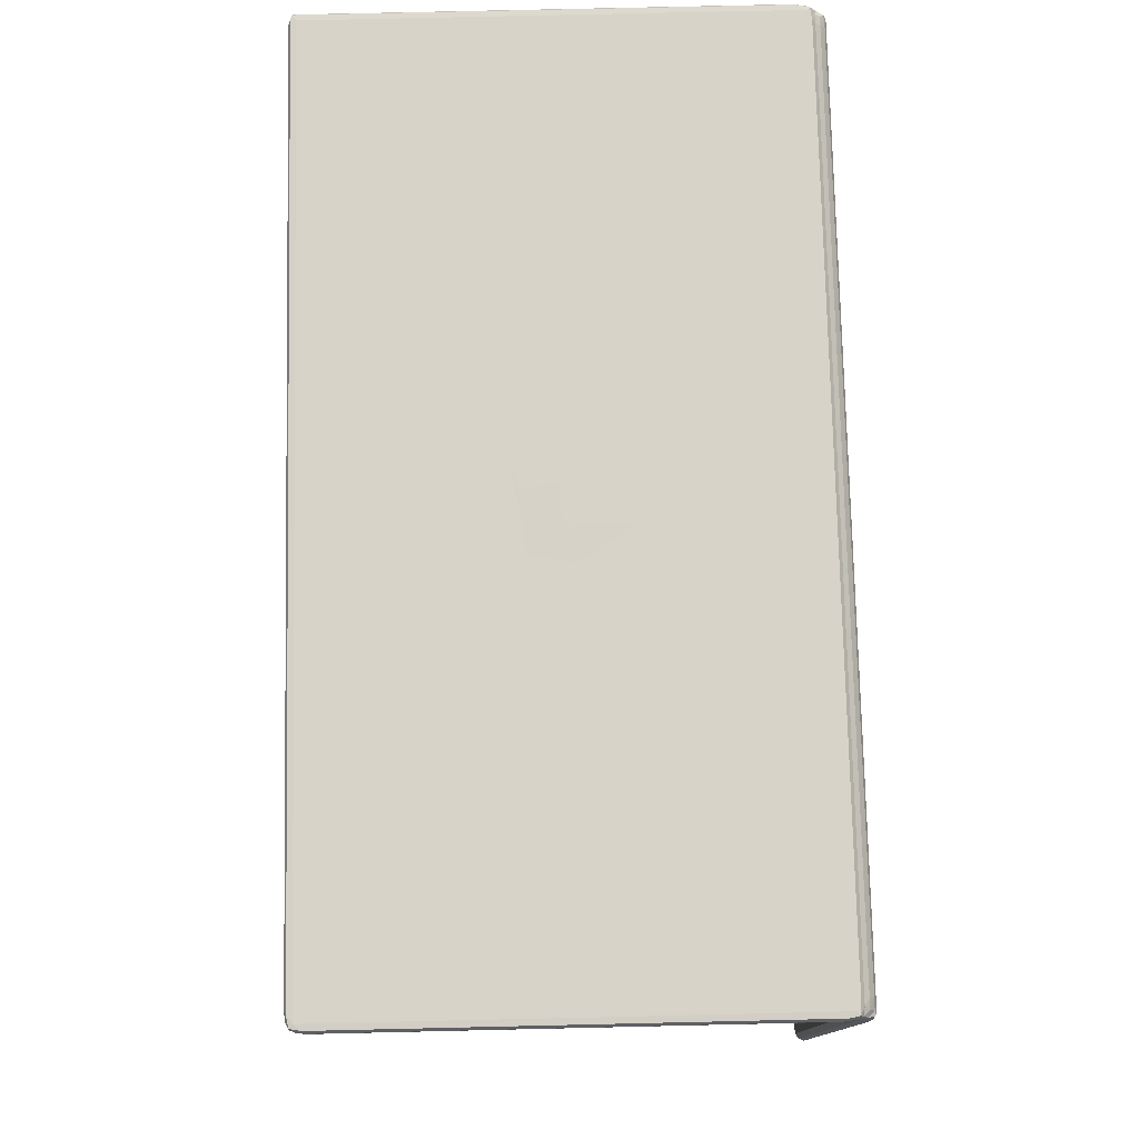
<metadata>
{"format":"obj","ext":"obj","renderer":"f3d","projection":"perspective","resolution":1024,"background":"white","views":[{"elev":77.0,"azim":88.7,"up":"+Y"}]}
</metadata>
<code>
v 1.992 -171.8 34.63
v 1.627 -171 34.3
v 1.121 -171.4 34.84
v 1.991 -171.8 36
v 3.548 -172 35.21
v 3.53 -171.9 34.46
v 2.867 -171.3 34.14
v 0.6992 -170.7 34.63
v 0.3717 -169 34.46
v 0.2111 -169.8 35.21
v 0.6065 -170.8 35.59
v 1.255 -169.8 34.14
v 0.0004476 -168.2 35.21
v 2.664 -170.1 34.14
v 1.493 -171.1 35.91
v 2.761 -171.2 36.39
v 0.7349 -170.7 36.04
v 1.262 -169.9 36.39
v 0.3683 -168.3 35.96
v 2.664 -170.1 36.39
v 4.197 -171.9 35.96
v 62.23 -171.3 36.39
v 0.3674 -83.11 34.46
v 0.3673 -83.45 35.96
v 1.249 -83.45 36.38
v 15.62 -133.3 36.39
v 13.02 -113.6 36.39
v 138.8 -171.3 34.14
v 26.22 -133.6 36.39
v 24.5 -124.2 36.42
v 63.09 -134.5 36.39
v 35.79 -133.6 36.39
v 33.54 -124.6 36.42
v 39.07 -124.1 36.41
v 48.77 -126.1 36.41
v 46.42 -117.7 36.44
v 137.8 -171.9 34.46
v 137.9 -172 35.21
v 138.6 -171.9 35.96
v 1.253 -81.99 34.14
v 56.04 -123.7 36.41
v 62.47 -121.1 36.43
v 64.19 -124.1 36.42
v 81.67 -123.1 36.42
v 72.2 -124.2 36.42
v 72.79 -119.4 36.43
v 0.0005905 -83.49 35.21
v 13.88 -110.5 36.39
v 13.72 -103.5 36.38
v 13.83 -95.65 36.38
v 18.21 -112.9 36.46
v 22.08 -119.6 36.43
v 25.89 -113 36.46
v 18.35 -105.6 36.49
v 18.02 -103.2 36.45
v 17.89 -110.1 36.43
v 25.4 -107.5 36.44
v 24.2 -105.8 36.49
v 18.6 -100.6 36.47
v 22.41 -100.4 36.43
v 13.58 -89.94 36.39
v 0.5627 -81.74 34.46
v 0.1447 -82.07 35.34
v 0.8626 -81.14 34.55
v 1.48 -80.22 35.22
v 0.5442 -80.33 35.74
v 2.958 -81.04 34.46
v 3.017 -80.01 35.21
v 0.3148 -81.59 36.85
v 1.238 -81.99 36.99
v 0.1444 -80.52 36.7
v 0.004339 -79.94 38.69
v 0.3762 -80.76 38.68
v 1.223 -81.04 38.12
v 0.8128 -78.62 36.75
v 0.2769 -79.37 37.09
v 1.504 -79.43 36.02
v 0.001558 -79.23 39.08
v 2.911 -79.32 35.96
v 0.367 -80.53 40.27
v 1.252 -80.61 39.76
v 1.26 -78.55 37.1
v 0.3701 -78.64 38.96
v 2.825 -78.63 36.48
v 18.82 -97.84 36.52
v 18.39 -91.15 36.53
v 17.48 -86.64 36.39
v 18.95 -95.69 36.47
v 17.73 -92.86 36.48
v 21.36 -98.43 36.47
v 22.21 -90.74 36.5
v 23.38 -88.41 36.41
v 24.25 -86.68 36.38
v 138.8 -78.63 36.48
v 140.3 -78.55 37.09
v 0.3684 -80.53 109.3
v 0.0008783 -79.92 108.9
v 0.3683 -78.64 109.9
v 26.04 -117 36.43
v 31.43 -120.4 36.43
v 27.22 -110.8 36.43
v 38.89 -120 36.43
v 31.75 -116.3 36.44
v 30.49 -112 36.42
v 36.95 -113.9 36.43
v 32.97 -113.1 36.46
v 28.62 -105.8 36.45
v 25.49 -103.5 36.45
v 27 -100.4 36.47
v 32.61 -107.3 36.45
v 31.32 -105.7 36.49
v 33.03 -109.2 36.42
v 28.94 -102 36.41
v 32.04 -103.5 36.46
v 33.57 -100.7 36.47
v 35.68 -111.3 36.42
v 41.9 -116.9 36.43
v 40.71 -113.1 36.46
v 49.71 -119.9 36.43
v 44.78 -111.9 36.42
v 36.36 -105.8 36.45
v 39.63 -110.1 36.43
v 39.06 -105.7 36.49
v 36.68 -102 36.41
v 39.32 -101.7 36.44
v 42.48 -100.4 36.47
v 41.54 -106.7 36.44
v 44.09 -105.8 36.45
v 48.09 -107.3 36.45
v 46.8 -105.7 36.49
v 43.76 -103.4 36.42
v 46.43 -103.7 36.46
v 44.58 -99.25 36.45
v 48.26 -100.6 36.46
v 24.3 -96.48 36.45
v 23.72 -93.33 36.46
v 26.67 -98.02 36.52
v 26.35 -95.81 36.47
v 24.71 -91.17 36.53
v 33.85 -92.82 36.48
v 30.02 -98.2 36.46
v 31.25 -95.79 36.43
v 34.41 -98.02 36.52
v 34.54 -95.79 36.47
v 36.33 -91.18 36.53
v 40.47 -86.6 36.38
v 37.76 -98.2 36.46
v 39.51 -93.38 36.46
v 40.44 -95.86 36.45
v 39.28 -90.74 36.5
v 40.43 -88.4 36.41
v 42.15 -98.02 36.52
v 44.37 -96.13 36.46
v 45.07 -91.57 36.49
v 46.7 -94.26 36.41
v 43.42 -91.15 36.53
v 47.24 -87.03 36.39
v 63.89 -78.55 67.99
v 1.252 -80.61 109.2
v 48.29 -113 36.46
v 55.77 -113.1 36.45
v 52.36 -112 36.42
v 57.62 -119.9 36.43
v 59.87 -112.4 36.42
v 48.51 -109.2 36.42
v 51.83 -105.8 36.45
v 51.41 -103.1 36.42
v 55.83 -107.3 36.45
v 56.25 -109.2 36.42
v 54.53 -105.7 36.49
v 59.57 -105.8 36.45
v 54.21 -103.5 36.45
v 59.87 -100.5 36.46
v 59.1 -103.5 36.42
v 65.29 -117.6 36.43
v 63.95 -113.1 36.46
v 70.89 -116.5 36.44
v 67.36 -112.6 36.42
v 71.69 -113 36.46
v 62.85 -110.1 36.43
v 62.27 -105.7 36.49
v 64.75 -106.7 36.44
v 61.95 -103.5 36.45
v 66.88 -103.6 36.42
v 67.31 -105.8 36.45
v 70.59 -110.1 36.43
v 70.01 -105.7 36.49
v 67.38 -100.8 36.45
v 69.69 -103.5 36.45
v 48.29 -96.64 36.47
v 49.09 -98.92 36.5
v 49.1 -97.38 36.51
v 53.99 -95.22 36.45
v 51.3 -92.72 36.49
v 48.7 -91.37 36.48
v 50.12 -86.76 36.39
v 51.39 -91.26 36.53
v 54.89 -86.89 36.39
v 61.41 -95.78 36.47
v 59.45 -92.74 36.48
v 54.44 -92.63 36.43
v 54.11 -90.84 36.48
v 56.48 -91.05 36.47
v 59.13 -91.26 36.53
v 58.23 -86.54 36.39
v 62.22 -92.75 36.44
v 69.15 -95.81 36.47
v 67.2 -92.76 36.48
v 61.85 -90.84 36.48
v 62.71 -86.76 36.39
v 64.22 -91.05 36.47
v 69.4 -92.9 36.43
v 66.87 -91.26 36.53
v 65.98 -86.56 36.39
v 69.59 -90.84 36.48
v 73.25 -92.78 36.48
v 70.47 -86.76 36.39
v 64.94 -78.55 63.03
v 140.2 -80.61 39.76
v 75.72 -78.55 63.64
v 66.21 -78.55 80.28
v 68.9 -78.49 67.71
v 69.3 -78.48 73.7
v 0.002076 -79.24 108.9
v 1.253 -78.55 109.2
v 69.12 -78.55 109.2
v 0.5772 -80.52 110.1
v 1.582 -79.92 110.4
v 1.573 -79.24 110.4
v 1.124 -78.63 110.1
v 36.24 -80.53 110.1
v 68.97 -78.51 77.02
v 70.51 -78.53 78.96
v 140.2 -80.61 109.2
v 86.82 -80.53 110.1
v 138.6 -79.92 110.4
v 138.8 -171.3 36.39
v 102.8 -133.6 36.39
v 140.2 -82 34.14
v 80.53 -119.5 36.43
v 91.58 -127.5 36.41
v 87.41 -124.2 36.42
v 95.52 -124.3 36.41
v 114.2 -133 36.39
v 140.2 -170.1 34.14
v 102.3 -121.1 36.43
v 103.4 -126.2 36.41
v 111.8 -119.7 36.43
v 111.7 -125 36.42
v 116 -125.7 36.41
v 125.9 -129.4 36.39
v 139.7 -171.8 34.53
v 139.5 -171.8 35.68
v 140.4 -171.5 35.21
v 140.2 -171.2 34.38
v 141 -170.6 34.57
v 140.8 -171.1 35.62
v 141.3 -169.9 35.21
v 141.5 -168.3 35.21
v 141.1 -168.4 34.46
v 140.1 -171.3 36.07
v 140.2 -170.1 36.39
v 140.9 -170.4 35.96
v 141.1 -168.9 35.96
v 140.2 -83.45 36.39
v 141.1 -83.62 34.46
v 78.62 -116.5 36.44
v 75.1 -112.6 36.42
v 79.43 -113 36.46
v 82.83 -112.6 36.42
v 72.49 -106.7 36.44
v 75.05 -105.8 36.45
v 78.33 -110.1 36.43
v 77.75 -105.7 36.49
v 74.58 -103.5 36.42
v 75.36 -100.5 36.46
v 77.44 -103.6 36.46
v 80.23 -106.7 36.44
v 82.79 -105.8 36.45
v 82.36 -103.6 36.42
v 82.86 -100.8 36.45
v 86.36 -116.5 36.44
v 92.41 -118 36.44
v 89.18 -117.4 36.42
v 87.16 -113 36.46
v 90.58 -112.6 36.43
v 96.26 -117.6 36.43
v 100.6 -117.2 36.44
v 94.91 -113 36.46
v 86.06 -110.1 36.43
v 85.49 -105.7 36.49
v 87.97 -106.7 36.44
v 90.53 -105.8 36.45
v 85.17 -103.5 36.45
v 90.1 -103.6 36.42
v 90.6 -100.8 36.45
v 93.8 -110.1 36.43
v 93.23 -105.7 36.49
v 95.71 -106.7 36.44
v 92.91 -103.5 36.45
v 97.83 -103.6 36.42
v 71.96 -91.05 36.47
v 73.83 -91.2 36.53
v 73.65 -86.53 36.39
v 93.87 -95.76 36.46
v 92.42 -92.74 36.48
v 92.23 -91.18 36.53
v 138.6 -81.04 34.46
v 140.3 -81.04 38.12
v 94.69 -92.63 36.43
v 94.35 -90.84 36.48
v 95.2 -86.81 36.39
v 138.7 -80.01 35.21
v 80.59 -78.55 71.48
v 75.13 -78.49 67.61
v 75.76 -78.49 73.31
v 140.3 -78.55 72.65
v 79.39 -78.55 78.15
v 104 -117.6 36.43
v 98.32 -112.6 36.42
v 102.6 -113 36.46
v 109.6 -116.5 36.44
v 106.1 -112.6 36.42
v 98.26 -105.8 36.45
v 101.5 -110 36.43
v 101 -105.7 36.49
v 98.34 -100.8 36.45
v 100.6 -103.5 36.45
v 103.4 -106.7 36.44
v 108.2 -108.4 36.45
v 109.4 -110.9 36.43
v 108.7 -105.7 36.49
v 105.5 -103.5 36.42
v 107.1 -104.3 36.45
v 111.2 -100.5 36.46
v 110.4 -113.1 36.46
v 113.8 -112.6 36.42
v 123.4 -117.8 36.44
v 117.7 -116.6 36.45
v 117.4 -111.6 36.44
v 120.7 -113.9 36.43
v 112 -107.4 36.43
v 112.8 -103.4 36.43
v 114.8 -104.3 36.45
v 117.5 -108.2 36.44
v 116.4 -105.7 36.49
v 122.6 -108.8 36.44
v 119.6 -102.8 36.43
v 121.8 -104.2 36.44
v 102.6 -95.77 36.47
v 99.83 -92.88 36.48
v 101.9 -92.89 36.43
v 96.72 -91.05 36.47
v 99.37 -91.26 36.53
v 98.48 -86.57 36.39
v 102.1 -90.84 36.48
v 103 -86.91 36.39
v 110.2 -95.67 36.46
v 124.8 -97.37 36.51
v 107.6 -92.88 36.48
v 104.4 -91.34 36.47
v 107.1 -91.26 36.53
v 106.2 -86.54 36.39
v 110.7 -86.74 36.39
v 109.4 -92.87 36.44
v 124.9 -98.87 36.5
v 117.2 -95.8 36.47
v 114.8 -92.84 36.48
v 109.8 -90.84 36.48
v 112.2 -91.05 36.47
v 114.8 -91.26 36.53
v 114 -86.55 36.39
v 117.4 -92.89 36.43
v 121.4 -92.86 36.47
v 117.6 -90.84 36.48
v 118.4 -86.78 36.39
v 119.9 -91.05 36.47
v 140.3 -81.99 36.99
v 139.7 -79.32 35.96
v 121.7 -86.54 36.39
v 128.9 -99.86 36.39
v 123.3 -105.4 36.49
v 124.3 -103.9 36.46
v 125 -100.8 36.46
v 141.5 -83.48 35.21
v 141.1 -83.97 35.96
v 125.5 -95.82 36.47
v 125.4 -92.18 36.47
v 123.4 -91.33 36.53
v 127.9 -88.1 36.39
v 126.8 -86.58 36.39
v 129.2 -92.37 36.39
v 141.4 -82.07 35.31
v 140.8 -81.43 34.4
v 140.1 -81.24 34.46
v 140.1 -80.11 35.24
v 141 -80.56 35.39
v 141.2 -81.94 36.59
v 141.4 -80.52 36.66
v 141.1 -80.97 38.12
v 141.5 -80.15 38.21
v 141.3 -79.37 37
v 140.9 -79.43 36.18
v 141.5 -79.24 38.74
v 141.1 -80.53 39.76
v 141.5 -79.92 39.76
v 140.8 -78.65 36.6
v 141.1 -78.63 38.13
v 141.5 -79.92 107.5
v 141.1 -80.53 107.5
v 73.68 -78.55 78.91
v 140.2 -78.55 109.2
v 139.2 -78.63 110.1
v 138.6 -79.24 110.4
v 138.6 -80.53 110.1
v 141.1 -78.63 108.1
v 141.5 -79.24 107.5
v 140.8 -80.54 109.7
v 141.3 -79.92 109
v 141.3 -79.24 109
v 140 -79.92 110.2
v 140 -79.24 110.2
v 140.9 -80.13 109.8
v 140.8 -78.68 109.7
f 1 3 2
f 1 4 3
f 1 5 4
f 1 6 5
f 1 7 6
f 1 2 7
f 8 10 9
f 8 11 10
f 8 3 11
f 8 2 3
f 8 12 2
f 8 9 12
f 9 10 13
f 2 14 7
f 2 12 14
f 4 16 15
f 4 15 3
f 17 15 18
f 11 17 10
f 11 15 17
f 11 3 15
f 17 18 19
f 10 19 13
f 10 17 19
f 15 20 18
f 15 16 20
f 4 21 16
f 5 21 4
f 21 22 16
f 9 13 23
f 9 23 12
f 19 25 24
f 19 18 25
f 13 19 24
f 18 20 26
f 18 26 25
f 20 29 26
f 25 26 27
f 26 29 30
f 14 12 7
f 12 28 7
f 6 7 28
f 16 22 20
f 20 32 29
f 30 29 33
f 29 32 33
f 22 31 20
f 20 31 32
f 32 34 33
f 32 35 36
f 6 37 5
f 6 28 37
f 37 38 5
f 21 39 22
f 5 39 21
f 5 38 39
f 35 42 41
f 35 43 42
f 32 44 35
f 35 45 43
f 35 44 45
f 43 45 46
f 23 13 47
f 13 24 47
f 25 27 48
f 23 40 12
f 48 49 25
f 26 30 52
f 27 26 51
f 26 52 51
f 52 53 51
f 49 48 54
f 25 49 50
f 27 56 48
f 27 51 56
f 48 56 54
f 51 53 56
f 56 58 54
f 56 57 58
f 49 54 55
f 55 59 49
f 54 58 55
f 55 60 59
f 25 50 61
f 23 63 62
f 23 47 63
f 23 62 40
f 64 66 65
f 62 66 64
f 62 63 66
f 62 64 40
f 64 68 67
f 64 65 68
f 40 64 67
f 24 70 69
f 24 25 70
f 47 69 63
f 47 24 69
f 63 71 66
f 63 69 71
f 69 72 71
f 69 73 72
f 69 74 73
f 69 70 74
f 66 76 75
f 66 71 76
f 66 77 65
f 66 75 77
f 71 78 76
f 71 72 78
f 65 79 68
f 65 77 79
f 73 80 72
f 73 81 80
f 73 74 81
f 75 83 82
f 76 83 75
f 76 78 83
f 75 82 84
f 77 84 79
f 77 75 84
f 50 49 85
f 61 50 86
f 49 59 85
f 50 85 88
f 50 88 89
f 59 90 85
f 59 60 90
f 85 90 88
f 50 89 86
f 86 87 61
f 89 91 86
f 86 91 92
f 86 93 87
f 86 92 93
f 61 87 25
f 84 82 94
f 79 84 94
f 93 25 87
f 94 82 95
f 80 96 72
f 80 81 96
f 96 97 72
f 72 97 78
f 83 98 82
f 78 98 83
f 12 40 28
f 30 100 52
f 52 99 53
f 53 99 101
f 33 100 30
f 52 100 99
f 100 103 99
f 99 104 101
f 99 103 104
f 100 105 103
f 103 106 104
f 53 101 56
f 56 101 57
f 101 107 57
f 58 108 55
f 55 108 60
f 108 109 60
f 58 57 108
f 57 107 108
f 101 104 110
f 101 110 107
f 107 110 111
f 104 106 112
f 104 112 110
f 107 113 108
f 107 114 113
f 107 111 114
f 108 113 109
f 113 114 115
f 111 110 114
f 100 33 102
f 33 34 102
f 100 102 105
f 103 105 106
f 106 105 116
f 102 117 105
f 105 117 118
f 32 36 34
f 34 36 102
f 36 35 119
f 118 117 120
f 102 36 117
f 117 36 120
f 106 116 112
f 112 116 121
f 112 121 110
f 105 122 116
f 105 118 122
f 116 122 121
f 121 122 123
f 110 121 114
f 121 124 114
f 114 124 115
f 121 125 124
f 121 123 125
f 118 120 122
f 122 127 123
f 122 128 127
f 122 120 128
f 120 129 128
f 128 129 130
f 123 131 125
f 123 127 131
f 127 128 131
f 125 131 126
f 128 132 131
f 128 130 132
f 131 133 126
f 131 132 134
f 131 134 133
f 90 60 135
f 90 135 88
f 88 135 136
f 60 109 137
f 60 137 135
f 135 137 138
f 135 138 136
f 88 136 89
f 89 136 91
f 136 139 91
f 91 139 92
f 138 140 136
f 136 140 139
f 92 139 93
f 109 141 137
f 109 113 141
f 113 115 141
f 137 142 138
f 137 141 142
f 115 143 141
f 141 144 142
f 141 143 144
f 140 145 139
f 138 142 140
f 142 144 140
f 139 146 93
f 93 146 25
f 139 145 146
f 115 147 143
f 115 124 147
f 143 147 144
f 124 125 147
f 147 149 144
f 144 149 148
f 144 148 140
f 140 150 145
f 140 148 150
f 145 150 151
f 145 151 146
f 125 126 152
f 125 152 147
f 147 152 149
f 152 153 149
f 149 153 154
f 126 133 152
f 152 133 153
f 153 155 154
f 148 156 150
f 149 154 148
f 148 154 156
f 150 156 151
f 156 154 157
f 151 156 146
f 156 157 146
f 36 160 120
f 36 119 160
f 119 162 160
f 35 163 119
f 35 41 163
f 119 163 161
f 119 161 162
f 163 164 161
f 120 160 165
f 120 165 129
f 160 162 165
f 165 162 166
f 165 166 129
f 130 167 132
f 130 129 167
f 129 166 167
f 132 167 134
f 162 161 169
f 162 169 168
f 162 168 166
f 166 168 170
f 161 164 169
f 169 164 171
f 169 171 168
f 166 172 167
f 166 170 172
f 172 173 167
f 170 174 172
f 170 168 174
f 168 171 174
f 172 174 173
f 41 42 163
f 42 175 163
f 164 163 176
f 163 175 176
f 43 46 42
f 46 177 42
f 175 178 176
f 42 177 175
f 175 177 178
f 177 179 178
f 164 180 171
f 171 180 181
f 164 176 180
f 180 182 181
f 171 183 174
f 171 181 183
f 174 183 173
f 181 184 183
f 181 182 184
f 176 178 180
f 180 185 182
f 180 178 185
f 178 179 186
f 178 186 185
f 185 186 187
f 182 185 184
f 184 188 183
f 183 188 173
f 185 189 184
f 185 187 189
f 184 189 188
f 134 190 133
f 133 190 153
f 134 191 190
f 190 191 192
f 153 190 155
f 192 193 190
f 190 193 194
f 155 195 154
f 155 194 195
f 155 190 194
f 195 196 154
f 154 196 157
f 194 197 195
f 195 197 196
f 196 197 198
f 134 167 191
f 167 173 191
f 192 199 193
f 193 199 200
f 194 193 201
f 194 202 197
f 194 201 202
f 197 202 198
f 193 200 201
f 201 203 202
f 201 204 203
f 201 200 204
f 202 203 198
f 203 204 205
f 146 157 25
f 157 196 25
f 196 198 25
f 198 205 25
f 203 205 198
f 199 206 200
f 192 207 199
f 199 208 206
f 199 207 208
f 200 209 204
f 200 206 209
f 205 204 210
f 204 209 210
f 206 211 209
f 209 211 210
f 173 188 191
f 207 212 208
f 206 213 211
f 206 208 213
f 211 213 214
f 208 215 213
f 208 212 215
f 212 216 215
f 213 215 217
f 213 217 214
f 205 210 25
f 211 214 210
f 210 214 25
f 214 217 25
f 74 219 81
f 81 219 159
f 82 158 218
f 218 220 82
f 218 158 222
f 158 221 223
f 158 223 222
f 97 224 78
f 78 224 98
f 98 225 82
f 96 81 159
f 82 225 226
f 96 227 97
f 96 159 227
f 227 229 98
f 227 228 229
f 97 98 224
f 97 227 98
f 98 230 225
f 98 229 230
f 227 231 228
f 159 231 227
f 225 230 226
f 82 221 158
f 82 226 221
f 221 232 223
f 232 221 233
f 223 232 233
f 231 235 228
f 159 235 231
f 235 236 228
f 228 236 229
f 39 237 22
f 22 238 31
f 31 238 32
f 32 241 44
f 32 238 241
f 44 241 242
f 22 237 238
f 241 246 243
f 238 247 241
f 241 247 246
f 238 248 247
f 237 244 238
f 238 249 248
f 238 244 249
f 244 250 249
f 244 251 250
f 37 252 38
f 37 28 252
f 252 254 253
f 252 255 254
f 252 253 38
f 252 28 255
f 28 245 255
f 256 258 257
f 255 257 254
f 255 256 257
f 255 245 256
f 256 259 258
f 256 260 259
f 245 260 256
f 253 254 261
f 39 261 237
f 39 253 261
f 38 253 39
f 237 261 262
f 257 258 263
f 261 263 262
f 261 257 263
f 254 257 261
f 258 264 263
f 258 259 264
f 262 263 264
f 28 239 245
f 244 237 251
f 251 237 265
f 237 262 265
f 260 266 259
f 245 266 260
f 245 239 266
f 45 240 46
f 45 44 240
f 240 267 46
f 177 268 179
f 177 46 268
f 46 267 268
f 267 269 268
f 267 270 269
f 267 240 270
f 28 40 239
f 179 268 186
f 186 271 187
f 186 272 271
f 186 268 272
f 268 273 272
f 272 273 274
f 187 275 189
f 187 271 275
f 271 272 275
f 189 276 188
f 189 275 276
f 272 277 275
f 272 274 277
f 275 277 276
f 268 269 273
f 273 278 274
f 269 270 273
f 273 279 278
f 273 270 279
f 274 280 277
f 274 278 280
f 278 279 280
f 280 281 277
f 277 281 276
f 44 282 240
f 44 242 283
f 44 284 282
f 44 283 284
f 240 282 270
f 282 285 270
f 282 286 285
f 282 284 286
f 242 241 283
f 241 288 283
f 241 243 288
f 283 288 287
f 284 283 286
f 283 289 286
f 283 287 289
f 270 285 290
f 270 290 279
f 279 290 291
f 285 286 290
f 290 292 291
f 290 293 292
f 290 286 293
f 279 294 280
f 279 291 294
f 280 294 281
f 291 295 294
f 291 292 295
f 292 293 295
f 295 296 294
f 294 296 281
f 286 297 293
f 293 297 298
f 286 289 297
f 297 299 298
f 293 300 295
f 293 298 300
f 295 300 296
f 298 301 300
f 298 299 301
f 188 276 191
f 207 216 212
f 216 302 215
f 216 303 302
f 215 302 217
f 302 303 304
f 192 305 207
f 207 305 216
f 276 281 191
f 216 305 306
f 216 306 303
f 303 307 304
f 67 68 308
f 40 67 308
f 217 302 304
f 217 304 25
f 304 265 25
f 25 265 70
f 70 309 74
f 74 309 219
f 281 296 191
f 306 307 303
f 305 310 306
f 306 311 307
f 306 310 311
f 307 311 312
f 308 68 313
f 68 79 313
f 307 312 304
f 304 312 265
f 82 220 314
f 218 222 220
f 222 315 220
f 222 316 315
f 222 223 316
f 315 316 314
f 220 315 314
f 82 314 95
f 317 314 318
f 243 246 288
f 246 319 288
f 287 320 289
f 287 288 320
f 288 321 320
f 247 248 246
f 288 319 321
f 319 323 321
f 246 322 319
f 319 322 323
f 289 320 297
f 297 324 299
f 297 320 324
f 320 321 325
f 320 325 324
f 324 325 326
f 299 324 301
f 301 327 300
f 300 327 296
f 324 328 301
f 324 326 328
f 301 328 327
f 321 323 325
f 325 329 326
f 325 330 329
f 325 323 330
f 323 331 330
f 326 333 328
f 326 329 333
f 329 334 333
f 328 335 327
f 328 333 335
f 329 330 334
f 330 332 334
f 333 334 335
f 246 248 322
f 322 336 323
f 322 337 336
f 322 248 337
f 249 250 248
f 250 251 338
f 250 338 248
f 248 338 339
f 248 339 337
f 339 340 337
f 339 341 340
f 323 336 331
f 330 331 342
f 330 342 332
f 336 337 331
f 331 337 342
f 332 343 334
f 332 342 343
f 343 335 334
f 342 344 343
f 337 340 345
f 337 345 342
f 342 345 346
f 340 341 347
f 340 347 345
f 342 346 344
f 346 348 344
f 343 344 335
f 346 345 348
f 345 349 348
f 344 348 335
f 296 327 191
f 192 350 305
f 350 352 351
f 310 353 311
f 305 351 310
f 305 350 351
f 310 354 353
f 310 351 354
f 311 353 312
f 353 354 355
f 351 356 354
f 351 352 356
f 354 356 357
f 354 357 355
f 327 335 191
f 192 358 350
f 191 359 192
f 192 359 358
f 352 361 356
f 352 350 361
f 356 361 357
f 350 360 361
f 350 358 360
f 361 360 362
f 361 362 363
f 40 308 239
f 353 355 312
f 312 355 265
f 355 357 265
f 357 361 363
f 357 363 265
f 358 365 360
f 335 366 191
f 191 366 359
f 359 367 358
f 358 367 368
f 360 369 362
f 360 365 369
f 362 369 364
f 362 364 363
f 358 368 365
f 365 370 369
f 365 368 370
f 368 371 370
f 369 370 364
f 370 371 372
f 367 373 368
f 335 348 366
f 367 374 373
f 368 375 371
f 368 373 375
f 372 371 376
f 371 375 376
f 373 374 375
f 374 377 375
f 375 377 376
f 363 364 265
f 370 372 364
f 364 372 265
f 265 378 70
f 313 79 379
f 79 94 379
f 70 378 309
f 376 377 380
f 372 376 265
f 314 317 95
f 339 338 341
f 338 251 381
f 341 383 347
f 341 338 383
f 338 381 383
f 347 383 382
f 345 347 349
f 347 382 349
f 349 382 383
f 349 383 348
f 348 383 384
f 383 381 384
f 251 265 381
f 262 264 265
f 266 385 259
f 259 386 264
f 259 385 386
f 265 264 386
f 348 384 366
f 359 387 367
f 367 387 374
f 384 381 366
f 359 366 387
f 374 389 377
f 377 389 380
f 387 388 374
f 374 388 389
f 389 391 380
f 389 390 391
f 387 366 392
f 366 381 392
f 387 392 388
f 388 390 389
f 388 392 390
f 392 265 390
f 376 380 265
f 380 391 265
f 390 265 391
f 381 265 392
f 266 393 385
f 266 394 393
f 239 394 266
f 308 396 395
f 308 313 396
f 239 308 395
f 394 397 393
f 395 397 394
f 395 396 397
f 239 395 394
f 385 398 386
f 385 393 398
f 265 398 378
f 265 386 398
f 313 379 396
f 393 399 398
f 393 397 399
f 398 401 400
f 398 399 401
f 378 400 309
f 378 398 400
f 397 402 399
f 397 403 402
f 396 403 397
f 396 379 403
f 399 404 401
f 399 402 404
f 400 406 405
f 400 401 406
f 309 405 219
f 309 400 405
f 401 404 406
f 94 95 407
f 379 94 407
f 403 407 402
f 379 407 403
f 402 408 404
f 402 407 408
f 95 408 407
f 405 406 409
f 406 404 409
f 95 317 408
f 405 409 410
f 219 410 234
f 219 405 410
f 316 223 411
f 223 233 411
f 411 318 316
f 233 221 411
f 316 318 314
f 221 226 411
f 318 411 412
f 411 226 412
f 159 234 235
f 159 219 234
f 226 230 413
f 229 413 230
f 236 414 229
f 226 413 412
f 229 414 413
f 235 415 236
f 234 415 235
f 318 412 317
f 404 408 416
f 317 416 408
f 409 404 417
f 404 416 417
f 317 412 416
f 410 419 418
f 410 409 419
f 234 410 418
f 409 420 419
f 409 417 420
f 417 416 420
f 415 421 236
f 415 418 421
f 234 418 415
f 236 422 414
f 236 421 422
f 418 419 423
f 418 423 421
f 419 420 423
f 421 423 422
f 414 422 413
f 420 424 423
f 420 416 424
f 412 424 416
f 412 413 424
f 422 424 413
f 422 423 424

</code>
